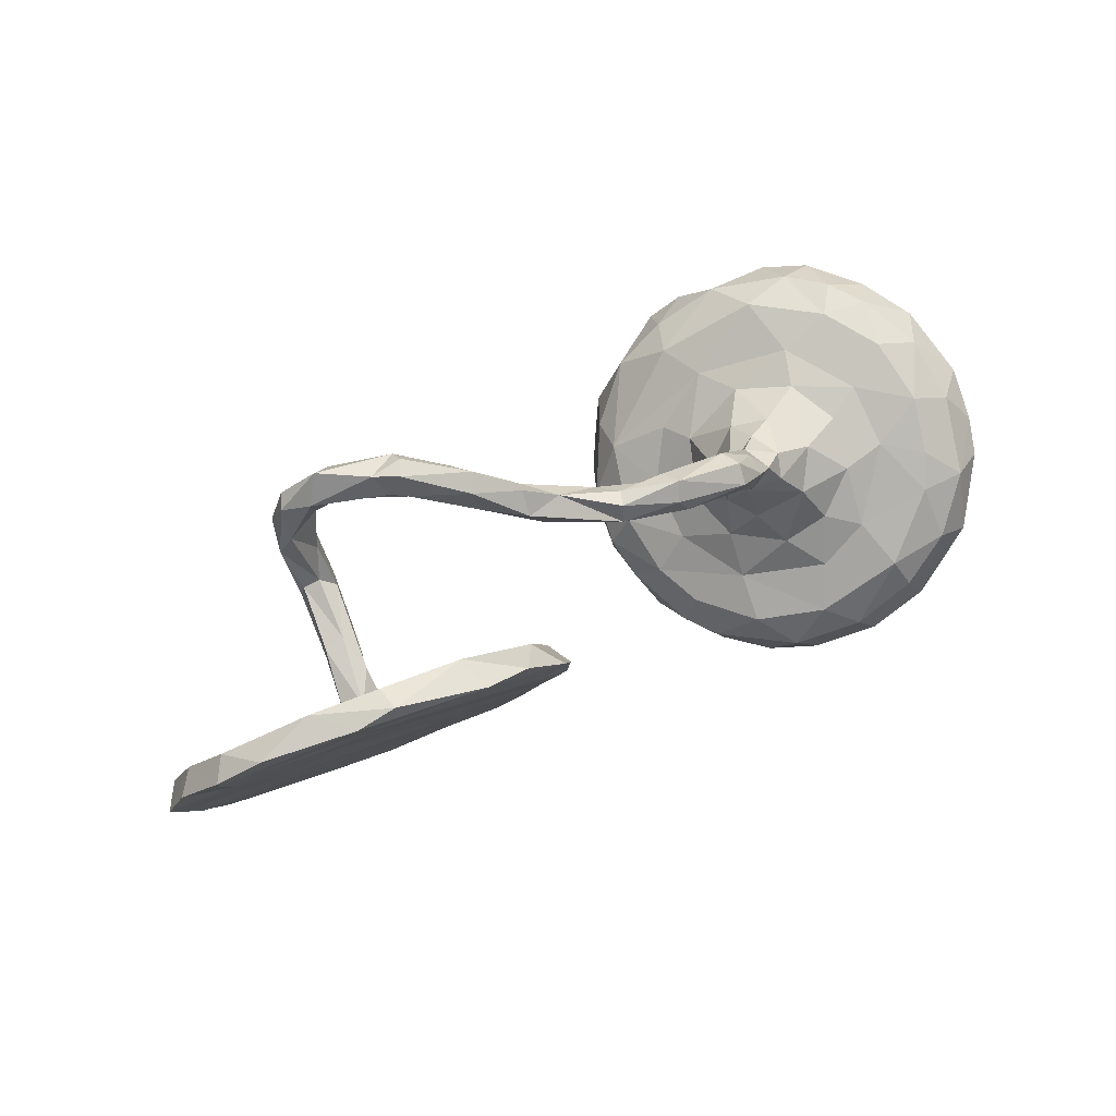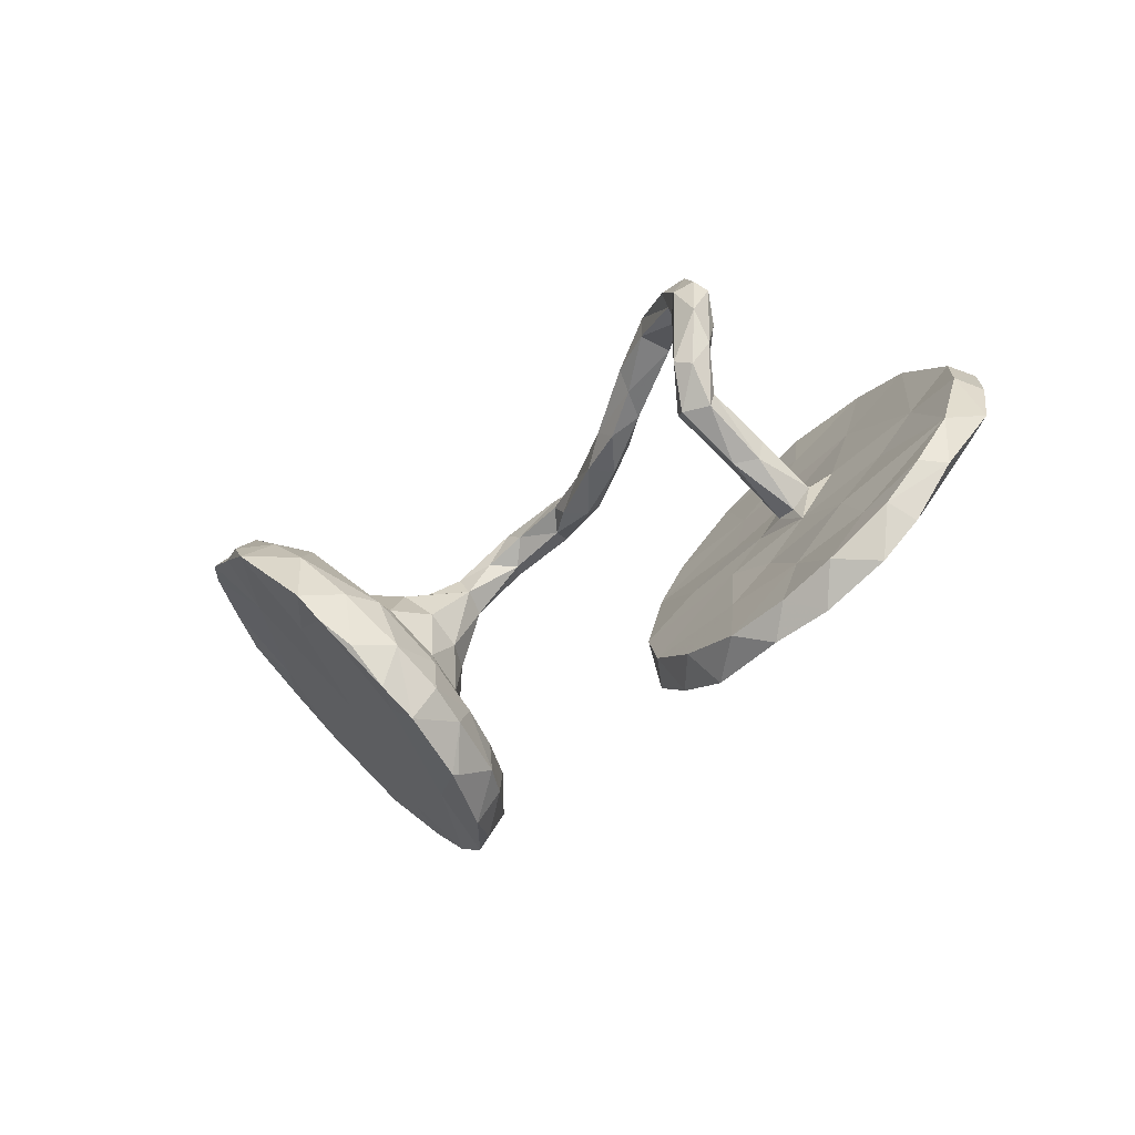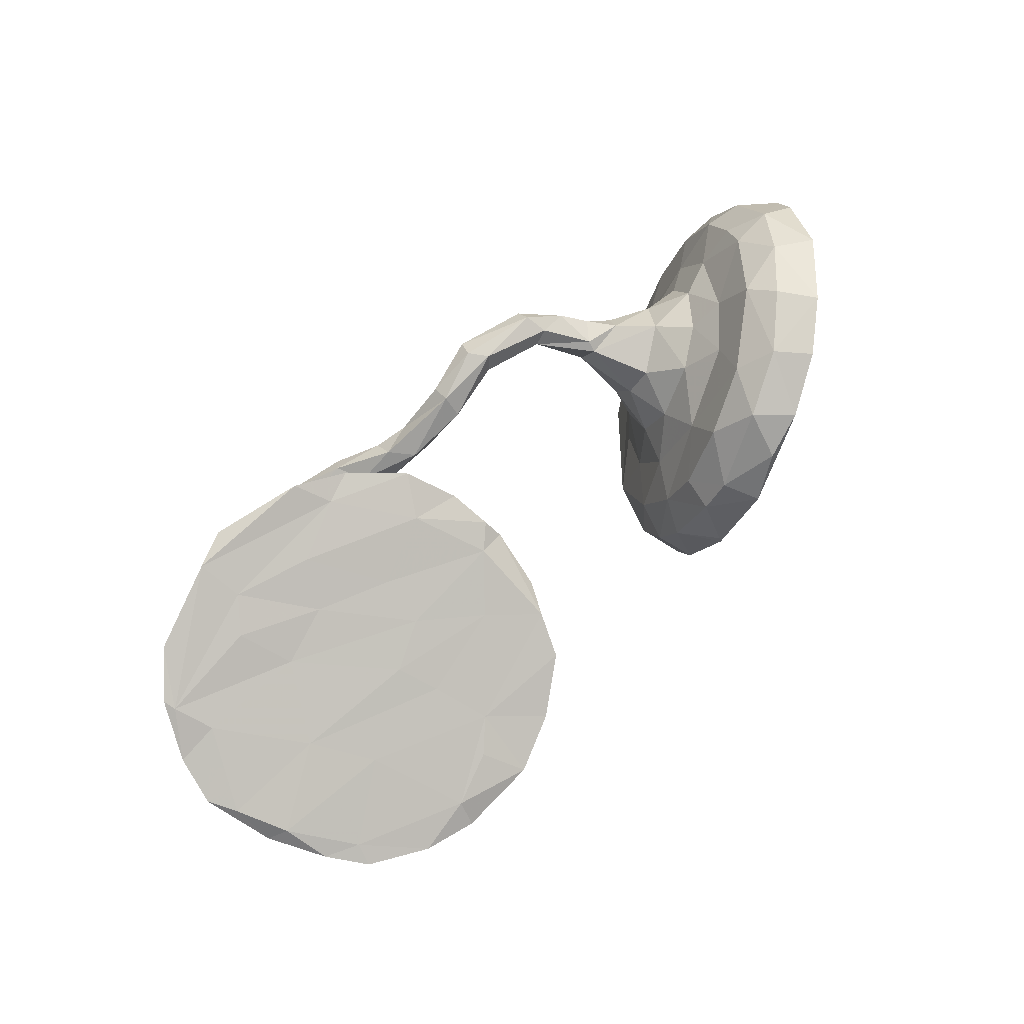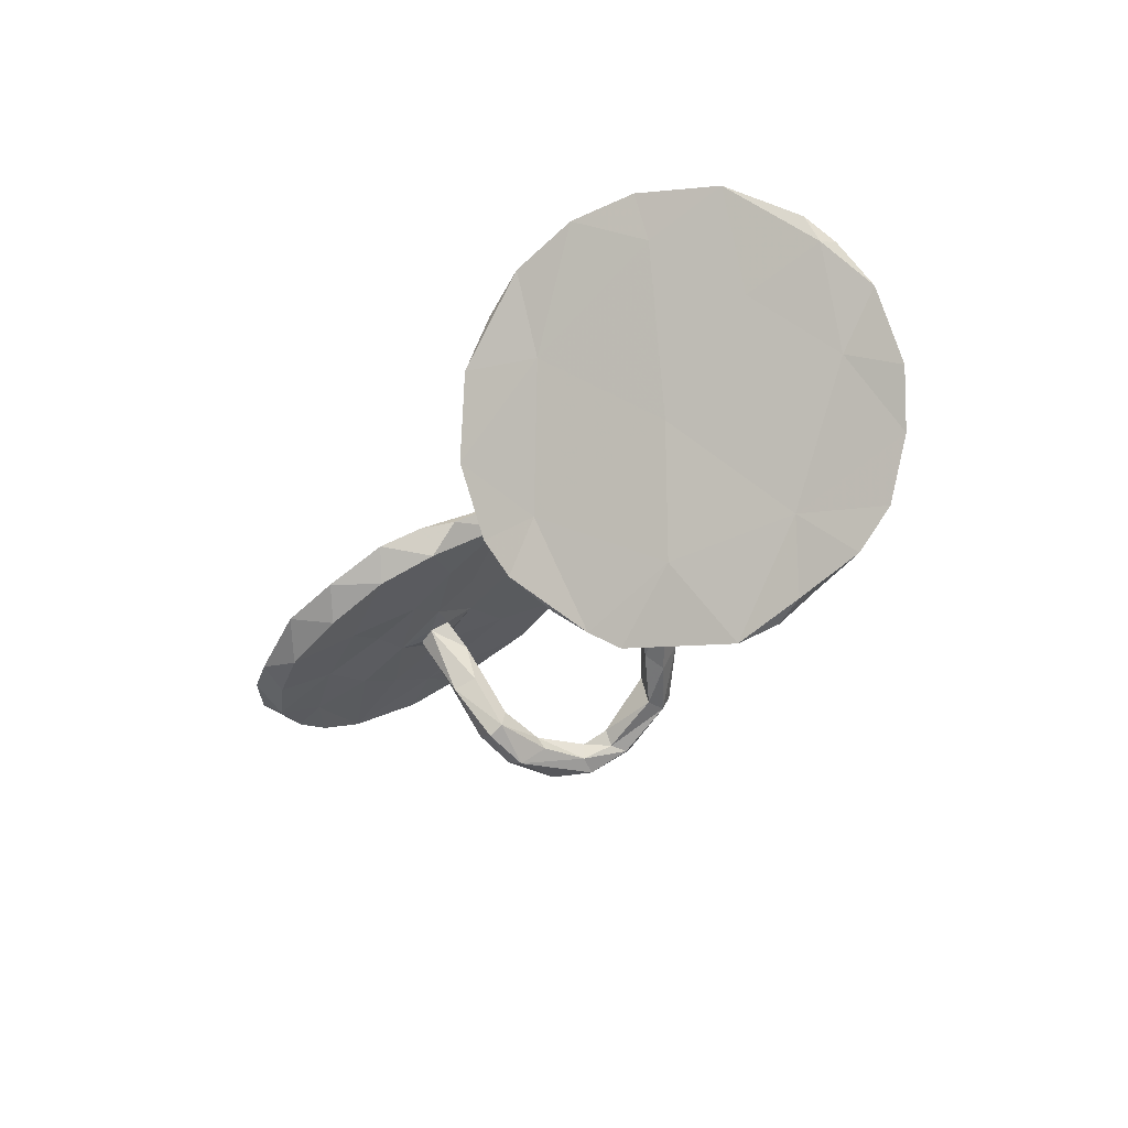
<metadata>
{"format":"obj","ext":"obj","renderer":"f3d","projection":"perspective","resolution":1024,"background":"white","views":[{"elev":52.4,"azim":-36.2,"up":"+Y"},{"elev":-32.5,"azim":-141.0,"up":"+Y"},{"elev":63.5,"azim":-45.1,"up":"+Z"},{"elev":-27.5,"azim":60.8,"up":"+Z"}]}
</metadata>
<code>
v 0.5638 0.1921 -0.3097
v 0.6929 0.1842 -0.3022
v 0.54 0.1247 -0.3823
v 0.5919 0.131 -0.3552
v 0.4615 0.1199 -0.3487
v 0.6773 0.2343 -0.2192
v 0.4905 0.07313 -0.41
v 0.7546 0.2068 -0.2368
v 0.3409 -0.06547 -0.3896
v 0.7266 0.2447 -0.1415
v 0.5803 0.2167 -0.2141
v 0.6349 0.1014 -0.2231
v 0.8143 0.2035 -0.1297
v 0.3729 0.04765 -0.3601
v 0.4238 0.1188 -0.2839
v 0.446 0.1136 -0.1964
v 0.7604 0.2341 -0.0697
v -0.3971 0.3853 -0.2232
v 0.6751 0.2315 -0.09301
v 0.5824 0.1822 -0.09671
v 0.7217 0.2117 0.02015
v -0.4516 0.3323 -0.2631
v -0.2942 0.3803 -0.151
v -0.435 0.4143 -0.2023
v 0.2887 -0.04714 -0.3166
v -0.3005 0.4187 -0.155
v 0.3118 -0.1144 -0.3589
v 0.5496 0.1515 -0.03437
v 0.8549 0.1788 -0.0269
v -0.4844 0.3517 -0.2456
v -0.3239 0.4291 -0.09615
v -0.4038 0.3532 -0.2146
v -0.3608 0.421 -0.1305
v 0.4729 0.1227 -0.1123
v -0.4995 0.2655 -0.2696
v -0.4326 0.3032 -0.2436
v -0.4038 0.3403 -0.1823
v 0.7855 0.107 0.009804
v -0.3038 0.4367 -0.1243
v -0.4551 0.1654 -0.2741
v 0.7916 0.2003 0.05149
v -0.4593 0.3577 -0.1844
v -0.2105 0.366 -0.1096
v -0.5001 0.3375 -0.2224
v 0.5345 -0.08754 -0.04308
v 0.4553 -0.0388 -0.2684
v 0.8625 0.1231 0.1071
v -0.339 0.3787 -0.1075
v -0.2136 0.324 -0.08789
v -0.1954 0.3884 -0.0584
v -0.4402 0.3073 -0.2076
v 0.4019 0.1239 -0.04003
v -0.1028 0.3044 -0.04159
v -0.497 0.27 -0.2058
v 0.2238 -0.1469 -0.2379
v 0.3655 0.04072 -0.1177
v 0.3509 0.02323 -0.1846
v 0.7893 0.1368 0.1619
v 0.6434 0.1588 0.04526
v -0.3133 0.3747 -0.08811
v -0.2163 0.3662 -0.03339
v -0.4306 0.208 -0.2406
v 0.5807 0.1231 0.06198
v -0.4449 0.1981 -0.213
v 0.2959 -0.05776 -0.1307
v -0.4873 0.1533 -0.2627
v -0.1243 0.3338 -0.008511
v 0.4576 0.1468 0.001866
v -0.1292 0.2931 0.02092
v -0.05256 0.2571 -0.009399
v 0.4112 0.1591 0.08955
v -0.1432 0.2735 -0.04888
v -0.5082 0.2043 -0.2383
v -0.4612 0.1359 -0.1906
v 0.3977 0.1592 0.02602
v 0.009595 0.2857 0.03091
v 0.2706 -0.1629 -0.3109
v -0.1939 0.3053 -0.03087
v -0.4406 0.08433 -0.2339
v 0.07579 0.2507 0.07031
v 0.4941 0.1208 0.08788
v -0.06643 0.3113 0.02441
v 0.03455 0.3007 0.07557
v 0.3467 0.1904 0.06352
v 0.2828 0.2142 0.08347
v 0.1139 0.3074 0.09155
v 0.3149 0.1493 0.05823
v 0.2515 0.2816 0.1025
v 0.2703 -0.03793 -0.2439
v 0.3144 0.2407 0.1111
v 0.2444 -0.2336 -0.2505
v -0.4898 0.08631 -0.2162
v 0.7071 -0.02888 0.1313
v 0.2596 0.2872 0.1441
v 0.7221 0.1563 0.1384
v 0.1243 0.3228 0.1339
v 0.01907 0.2966 0.1036
v 0.5545 0.06438 0.1442
v 0.1064 0.2808 0.08028
v 0.01554 0.261 0.1113
v -0.09334 0.2479 0.02051
v 0.2261 -0.1348 -0.1312
v 0.2105 0.2594 0.09497
v -0.4177 0.09939 -0.2145
v 0.3426 0.06795 -0.02063
v -0.4889 0.1207 -0.2028
v 0.2416 0.2138 0.124
v 0.2537 0.2551 0.1713
v 0.1101 0.2891 0.153
v 0.3187 0.2179 0.1463
v 0.1279 0.246 0.1144
v 0.3609 0.1802 0.1197
v 0.01857 0.2293 0.0785
v 0.1349 0.2527 0.1534
v 0.8408 0.06674 0.189
v 0.3947 0.127 0.123
v 0.2646 0.2138 0.1527
v 0.3269 0.1411 0.1194
v -0.4339 0.1154 -0.1764
v 0.3355 0.02259 0.04194
v 0.3246 -0.03909 -0.03519
v 0.7478 0.03588 0.2709
v 0.8273 0.04379 0.1913
v 0.2011 -0.2084 -0.1513
v 0.2293 -0.2762 -0.1828
v 0.6934 0.08532 0.2151
v 0.8175 0.01982 0.2411
v 0.4471 0.06042 0.1361
v 0.3245 0.1224 0.1031
v 0.4851 -0.01035 0.1686
v 0.3079 -0.2195 -0.1578
v 0.6315 0.09223 0.1507
v 0.366 0.008489 0.09944
v 0.5409 -0.02643 0.2194
v 0.2062 -0.2475 -0.07785
v 0.663 0.03413 0.2597
v 0.2826 -0.12 -0.02312
v -0.4786 0.07812 -0.09077
v 0.4111 -0.05776 0.1452
v -0.4425 0.0471 -0.1111
v 0.2285 -0.1933 -0.02537
v -0.5151 0.06453 -0.09437
v 0.3403 -0.07384 0.05549
v 0.4087 -0.2692 0.09747
v -0.4738 0.01628 -0.1307
v -0.4679 0.03957 -0.0318
v 0.2432 -0.331 -0.03599
v 0.6688 -0.05308 0.3219
v -0.5586 0.3054 0.1827
v -0.4823 -0.03793 -0.003394
v -0.2461 0.1779 0.1848
v 0.4604 -0.1018 0.2131
v -0.5115 0.0246 -0.1042
v -0.4292 0.2018 0.1552
v -0.1721 0.052 0.1313
v -0.4037 0.2821 0.2001
v -0.5684 0.1718 0.1102
v -0.679 0.2819 0.1422
v 0.2386 -0.2857 0.05425
v -0.329 0.08466 0.115
v -0.2968 0.2206 0.2495
v -0.5587 0.3083 0.2325
v -0.1521 -0.0442 0.08555
v 0.6224 -0.1679 0.2488
v -0.5133 0.02211 0.02485
v -0.5448 0.005543 0.002337
v -0.468 -0.007133 0.01728
v -0.4674 0.04562 0.06251
v 0.3348 -0.1514 0.1098
v -0.5206 -0.04071 -0.01562
v -0.2055 0.1387 0.2336
v -0.3456 -0.01185 0.05928
v 0.2538 -0.2206 0.06381
v -0.7525 0.08493 0.01929
v -0.5798 0.03469 0.0271
v 0.744 -0.09449 0.312
v -0.3917 0.2633 0.2653
v -0.356 0.2013 0.2327
v -0.6268 0.2823 0.2186
v -0.7068 -0.01412 -0.02451
v -0.8137 0.1832 0.06088
v -0.2718 -0.09828 0.02197
v 0.5586 -0.07653 0.3072
v -0.4291 -0.04796 0.01525
v -0.8541 0.0992 -0.001582
v -0.1593 0.05317 0.1889
v -0.1828 -0.1806 -0.0001958
v -0.8473 0.1668 0.09994
v -0.4645 0.1585 0.1902
v -0.7805 0.2345 0.1469
v -0.6501 -0.1114 -0.07028
v -0.6091 0.2026 0.1792
v -0.3854 -0.1223 -0.01547
v 0.2454 -0.3346 -0.04998
v -0.8407 0.1432 0.09203
v -0.1466 -0.02286 0.1593
v -0.4854 -0.1563 -0.04914
v -0.1356 -0.05264 0.1291
v -0.864 -0.03277 -0.07422
v -0.8274 -0.1257 -0.1163
v -0.1457 -0.1531 0.06605
v -0.2498 0.06971 0.1936
v -0.5076 0.08279 0.1356
v -0.6563 0.1483 0.1427
v -0.4272 -0.2369 -0.0849
v -0.373 0.02961 0.1389
v -0.7203 -0.1858 -0.1204
v -0.9083 -0.01076 -0.008451
v -0.1865 -0.05738 0.1357
v -0.378 -0.05686 0.09316
v -0.8918 0.075 0.03097
v -0.5766 -0.223 -0.1081
v -0.8653 -0.129 -0.07999
v -0.6144 0.05523 0.09421
v -0.581 -0.3239 -0.1648
v -0.8111 0.07273 0.06247
v -0.2657 -0.1386 0.07268
v -0.2426 -0.262 -0.05587
v -0.4684 -0.3449 -0.1533
v 0.2742 -0.2962 0.1189
v -0.4642 -0.09606 0.05346
v -0.3464 -0.3161 -0.1098
v -0.6888 -0.0717 0.01417
v -0.176 -0.2119 0.04998
v -0.6785 -0.2854 -0.1698
v -0.4318 -0.1681 0.0195
v -0.8788 -0.06103 -0.02405
v -0.6135 -0.1765 -0.02472
v -0.832 -0.1505 -0.05804
v 0.5838 -0.1328 0.3336
v -0.2057 -0.2837 0.005093
v -0.3931 -0.2669 -0.02538
v 0.4252 -0.1747 0.2624
v -0.7535 -0.2978 -0.1265
v 0.3212 -0.2152 0.1805
v -0.2979 -0.3465 -0.0534
v 0.3098 -0.3609 0.09669
v -0.401 -0.3856 -0.094
v -0.7777 -0.2022 -0.1423
v 0.3751 -0.2652 0.2488
v -0.444 -0.3127 -0.06022
v -0.8075 -0.2303 -0.1034
v 0.6314 -0.2013 0.3311
v 0.4848 -0.2149 0.3088
v -0.6454 -0.3565 -0.1357
v -0.5396 -0.3441 -0.1004
v -0.7442 -0.2599 -0.1016
v -0.5457 -0.3803 -0.1392
v 0.4357 -0.3265 0.2476
v 0.5367 -0.2743 0.3068
v 0.3614 -0.3401 0.1892
v -0.545 -0.07506 -0.027
f 232 228 246
f 224 232 231
f 231 232 236
f 234 225 245
f 225 215 245
f 246 247 245
f 232 246 241
f 215 248 245
f 245 248 246
f 219 238 248
f 238 241 246
f 248 238 246
f 236 232 238
f 232 241 238
f 222 236 238
f 244 233 240
f 243 230 244
f 240 220 251
f 251 220 237
f 237 144 249
f 237 249 251
f 251 249 240
f 144 250 249
f 244 240 249
f 250 244 249
f 250 164 243
f 243 244 250
f 136 183 148
f 122 136 148
f 136 134 183
f 137 141 169
f 141 159 173
f 141 135 159
f 134 130 152
f 130 139 152
f 139 143 169
f 139 133 143
f 150 146 167
f 145 140 150
f 140 146 150
f 165 142 166
f 138 165 146
f 156 151 154
f 157 149 154
f 149 156 154
f 123 127 176
f 93 123 176
f 115 122 127
f 131 45 144
f 125 131 194
f 143 137 169
f 138 142 165
f 115 127 123
f 115 58 122
f 139 169 152
f 187 163 201
f 163 187 182
f 193 182 187
f 198 186 196
f 198 163 186
f 163 155 186
f 160 155 163
f 160 163 172
f 172 163 182
f 184 182 193
f 184 172 182
f 252 193 197
f 196 186 202
f 186 171 202
f 186 151 171
f 155 151 186
f 184 193 252
f 150 184 252
f 170 150 252
f 150 167 184
f 170 145 150
f 252 197 191
f 168 160 172
f 168 172 184
f 171 178 202
f 160 151 155
f 18 26 32
f 51 32 37
f 36 32 51
f 36 18 32
f 22 18 36
f 35 22 40
f 30 22 35
f 235 173 220
f 213 229 227
f 224 187 201
f 231 187 224
f 222 218 236
f 218 231 236
f 235 220 240
f 233 169 235
f 233 235 240
f 183 152 233
f 183 233 244
f 230 183 244
f 194 144 237
f 194 237 159
f 220 159 237
f 144 164 250
f 148 230 243
f 164 176 243
f 176 148 243
f 213 242 229
f 213 239 242
f 228 229 247
f 242 239 234
f 247 229 242
f 247 242 234
f 247 234 245
f 246 228 247
f 31 33 48
f 39 33 31
f 39 26 33
f 33 24 42
f 26 24 33
f 51 37 42
f 42 24 44
f 24 30 44
f 24 22 30
f 44 30 35
f 38 13 29
f 12 13 38
f 14 9 25
f 17 19 21
f 11 20 19
f 20 11 16
f 11 15 16
f 15 89 16
f 89 15 14
f 16 34 20
f 26 18 24
f 24 18 22
f 29 13 17
f 17 10 19
f 8 13 12
f 13 10 17
f 7 12 46
f 7 14 5
f 7 46 9
f 14 7 9
f 19 6 11
f 6 19 10
f 11 1 15
f 5 14 15
f 10 13 8
f 10 8 6
f 2 8 12
f 2 1 6
f 8 2 6
f 4 2 12
f 1 2 4
f 7 4 12
f 3 1 4
f 1 3 5
f 7 3 4
f 3 7 5
f 6 1 11
f 1 5 15
f 218 187 231
f 224 217 232
f 193 218 205
f 205 218 222
f 205 222 219
f 141 173 169
f 134 152 183
f 122 148 176
f 185 208 211
f 185 199 208
f 203 192 204
f 135 147 159
f 173 159 220
f 169 173 235
f 152 169 233
f 148 183 230
f 159 147 194
f 45 164 144
f 164 93 176
f 188 211 195
f 195 211 216
f 204 195 214
f 227 216 208
f 216 214 195
f 199 213 208
f 219 222 238
f 198 209 224
f 209 217 224
f 201 163 198
f 232 217 226
f 212 219 215
f 248 215 219
f 198 196 209
f 217 221 226
f 193 205 197
f 212 197 205
f 205 219 212
f 196 202 209
f 209 210 217
f 210 221 217
f 225 212 215
f 202 206 209
f 209 206 210
f 193 187 218
f 178 179 192
f 156 149 162
f 181 158 174
f 181 185 188
f 185 211 188
f 181 174 185
f 162 158 179
f 179 190 195
f 204 192 195
f 192 179 195
f 179 158 190
f 190 188 195
f 190 181 188
f 158 181 190
f 176 127 122
f 45 93 164
f 135 194 147
f 194 131 144
f 135 125 194
f 149 158 162
f 167 168 184
f 175 165 166
f 168 165 175
f 165 168 167
f 142 153 166
f 180 175 252
f 166 252 175
f 166 170 252
f 166 153 170
f 153 145 170
f 180 252 191
f 171 151 161
f 202 178 189
f 202 189 206
f 216 227 223
f 203 204 214
f 199 200 213
f 223 227 229
f 214 216 223
f 189 203 206
f 199 207 200
f 200 207 239
f 213 200 239
f 199 191 207
f 223 229 228
f 221 214 223
f 221 210 214
f 210 203 214
f 206 203 210
f 239 207 225
f 239 225 234
f 207 191 212
f 226 223 228
f 226 221 223
f 207 212 225
f 191 197 212
f 232 226 228
f 171 161 178
f 157 154 160
f 157 160 168
f 157 168 175
f 199 180 191
f 161 177 178
f 161 156 177
f 157 175 174
f 174 175 180
f 174 180 199
f 177 179 178
f 192 189 178
f 189 192 203
f 158 157 174
f 185 174 199
f 154 151 160
f 151 156 161
f 158 149 157
f 59 132 95
f 89 55 102
f 102 65 89
f 63 98 132
f 59 63 132
f 63 81 98
f 56 57 65
f 63 28 81
f 68 71 81
f 28 68 81
f 71 68 75
f 71 84 112
f 71 75 84
f 84 75 87
f 90 110 112
f 84 90 112
f 85 84 87
f 90 94 110
f 90 88 94
f 84 88 90
f 85 107 103
f 103 88 85
f 88 84 85
f 86 88 103
f 88 96 94
f 88 86 96
f 99 103 111
f 86 83 96
f 99 86 103
f 76 99 80
f 99 83 86
f 99 76 83
f 113 70 80
f 101 70 113
f 70 76 80
f 53 76 70
f 96 83 97
f 100 69 101
f 97 82 100
f 82 69 100
f 83 82 97
f 76 82 83
f 69 78 101
f 70 101 72
f 72 53 70
f 72 101 78
f 104 64 119
f 40 104 79
f 62 64 104
f 40 62 104
f 66 79 92
f 66 40 79
f 67 69 82
f 58 41 95
f 52 105 87
f 53 82 76
f 119 64 74
f 64 54 74
f 74 73 106
f 73 92 106
f 73 66 92
f 47 41 58
f 92 79 145
f 99 111 80
f 111 103 107
f 107 85 87
f 56 65 121
f 105 56 121
f 55 77 91
f 93 38 123
f 38 47 123
f 47 58 115
f 74 106 138
f 106 92 153
f 153 92 145
f 104 119 140
f 79 104 145
f 145 104 140
f 101 113 100
f 80 111 113
f 96 97 109
f 109 97 100
f 111 114 113
f 109 100 114
f 100 113 114
f 108 96 109
f 111 107 114
f 108 109 114
f 107 117 114
f 108 114 117
f 94 96 108
f 110 94 108
f 110 108 117
f 87 129 107
f 107 129 118
f 118 110 117
f 112 110 118
f 118 117 107
f 71 112 116
f 116 112 118
f 118 129 116
f 87 105 120
f 87 120 129
f 129 120 133
f 81 71 116
f 98 81 128
f 81 116 128
f 121 65 137
f 120 105 121
f 143 120 121
f 46 45 131
f 46 131 27
f 91 27 131
f 27 91 77
f 25 77 55
f 25 27 77
f 21 59 95
f 41 21 95
f 57 89 65
f 89 25 55
f 59 28 63
f 68 34 52
f 34 56 52
f 52 56 105
f 68 52 75
f 75 52 87
f 53 67 82
f 49 53 72
f 53 50 67
f 78 49 72
f 67 61 69
f 67 50 61
f 43 53 49
f 43 50 53
f 73 35 66
f 35 40 66
f 61 78 69
f 60 49 78
f 62 36 64
f 20 28 59
f 28 34 68
f 125 135 124
f 126 136 122
f 132 134 136
f 126 132 136
f 137 102 141
f 141 124 135
f 141 102 124
f 98 130 134
f 132 98 134
f 98 128 130
f 128 139 130
f 128 133 139
f 128 129 133
f 116 129 128
f 133 120 143
f 140 119 146
f 119 138 146
f 74 138 119
f 142 106 153
f 125 91 131
f 55 125 124
f 91 125 55
f 58 126 122
f 58 95 126
f 65 102 137
f 102 55 124
f 121 137 143
f 123 47 115
f 45 38 93
f 95 132 126
f 61 60 78
f 50 31 61
f 61 31 60
f 31 48 60
f 37 60 48
f 64 51 54
f 54 51 42
f 89 14 25
f 41 17 21
f 29 17 41
f 42 44 54
f 33 42 48
f 42 37 48
f 32 26 23
f 37 32 23
f 23 26 43
f 37 23 60
f 23 43 49
f 23 49 60
f 26 39 50
f 43 26 50
f 39 31 50
f 22 36 40
f 40 36 62
f 56 16 57
f 16 56 34
f 20 34 28
f 16 89 57
f 59 19 20
f 21 19 59
f 9 27 25
f 9 46 27
f 46 12 45
f 12 38 45
f 29 41 47
f 29 47 38
f 44 35 73
f 36 51 64
f 54 44 73
f 216 211 208
f 227 208 213
f 201 198 224
f 156 162 177
f 177 162 179
f 146 165 167
f 54 73 74
f 106 142 138

</code>
